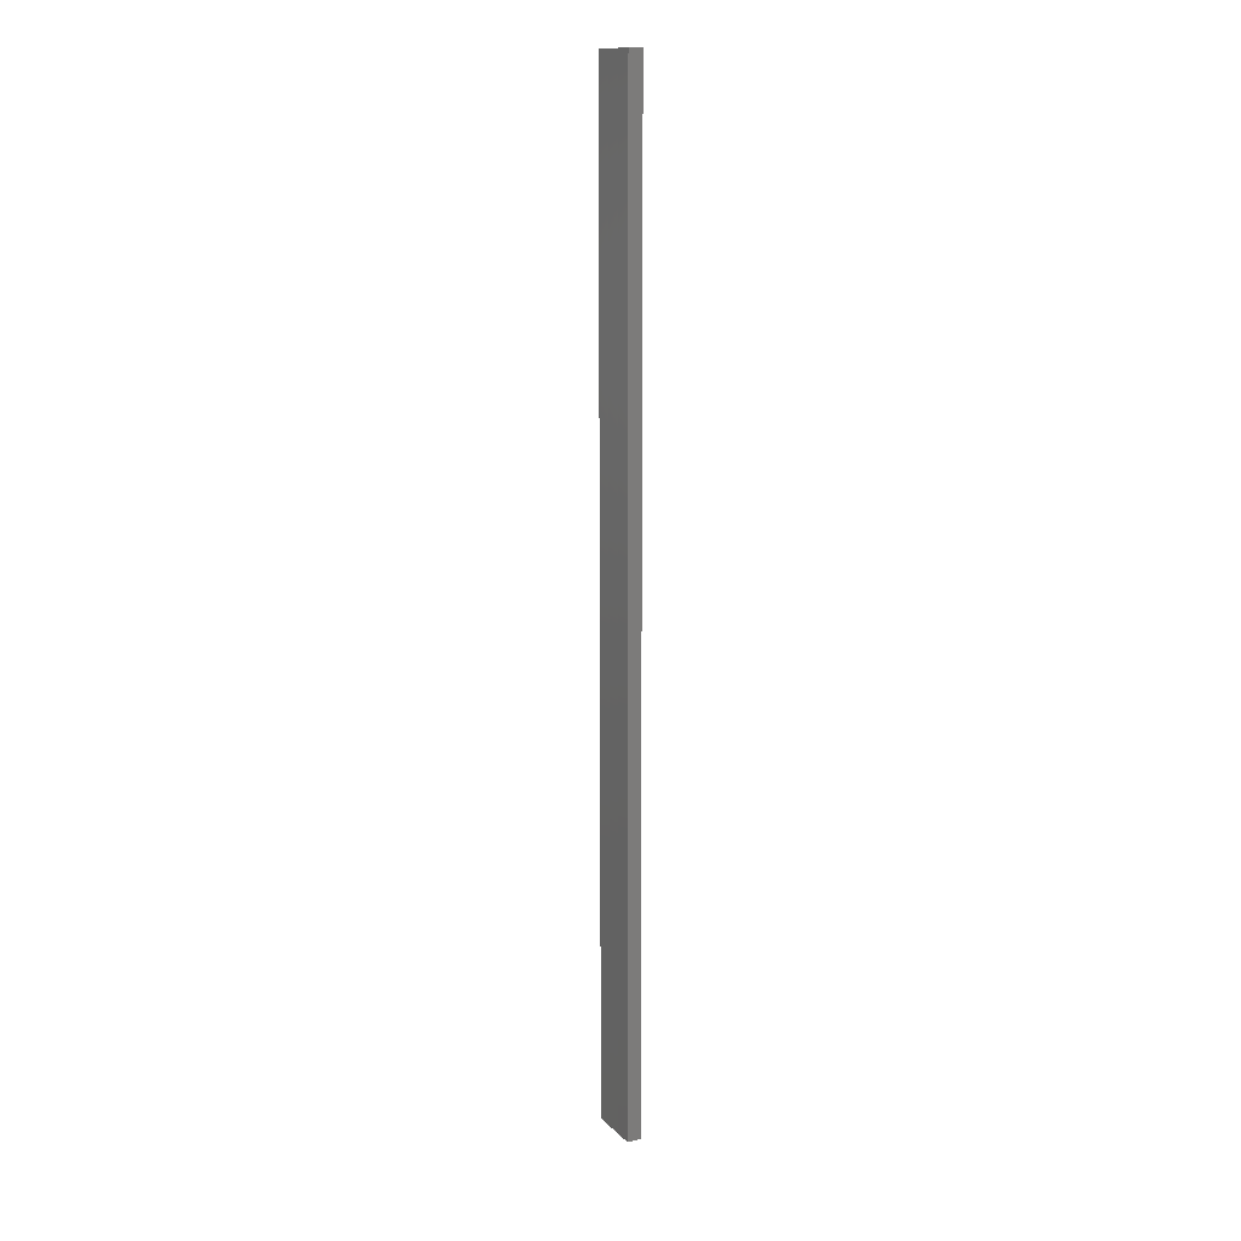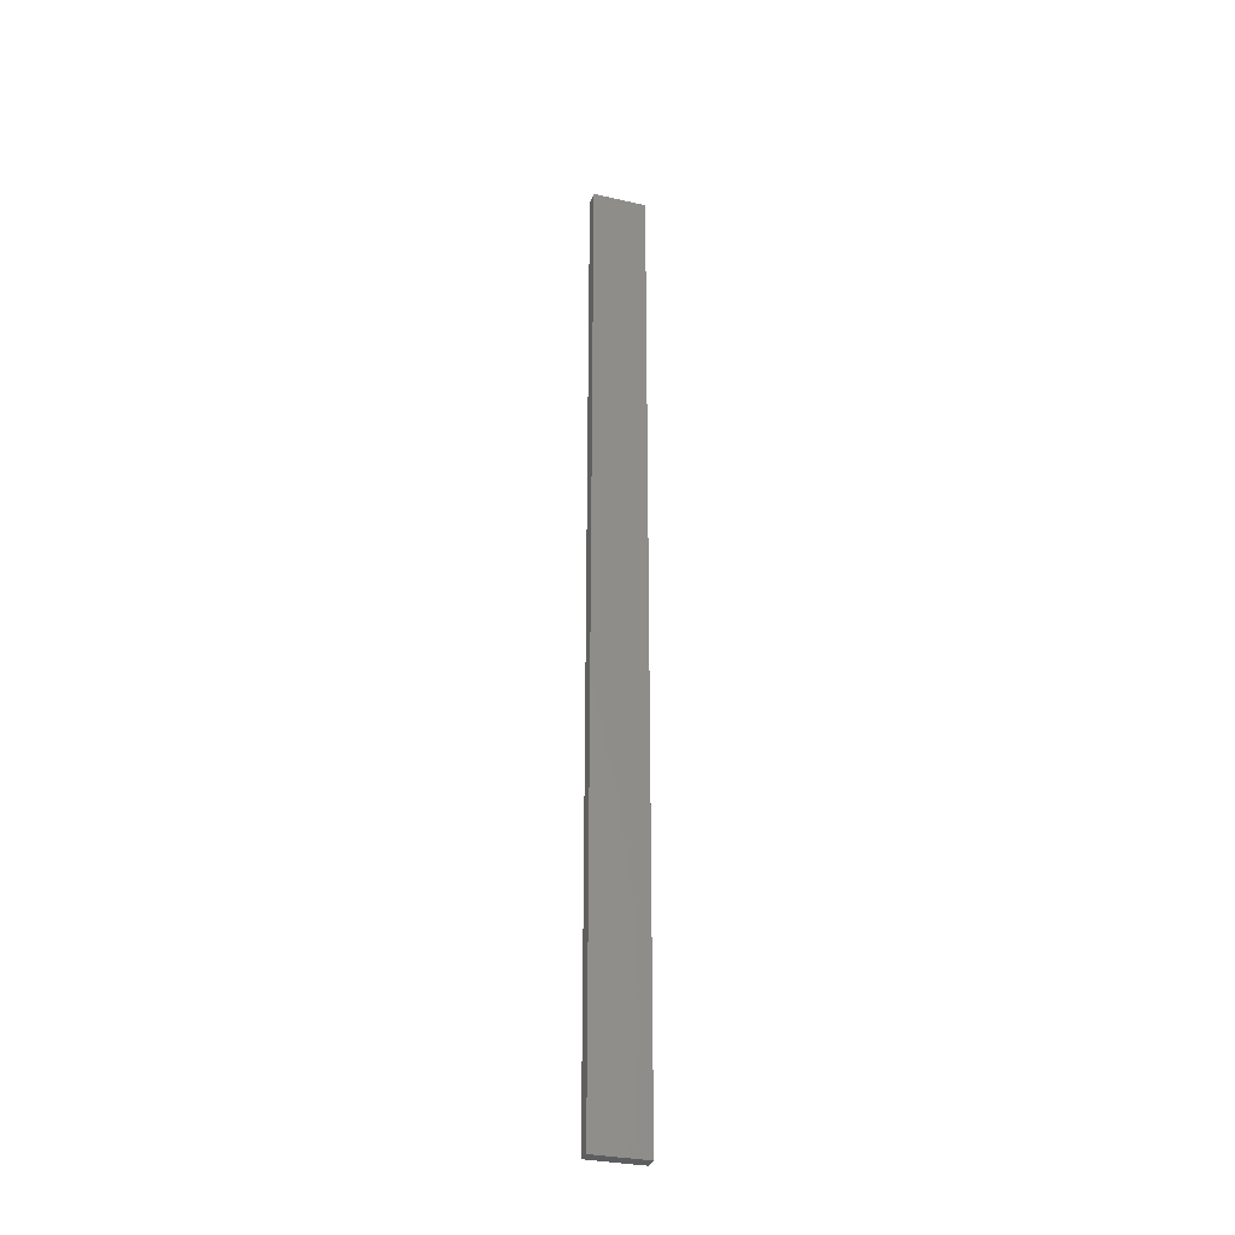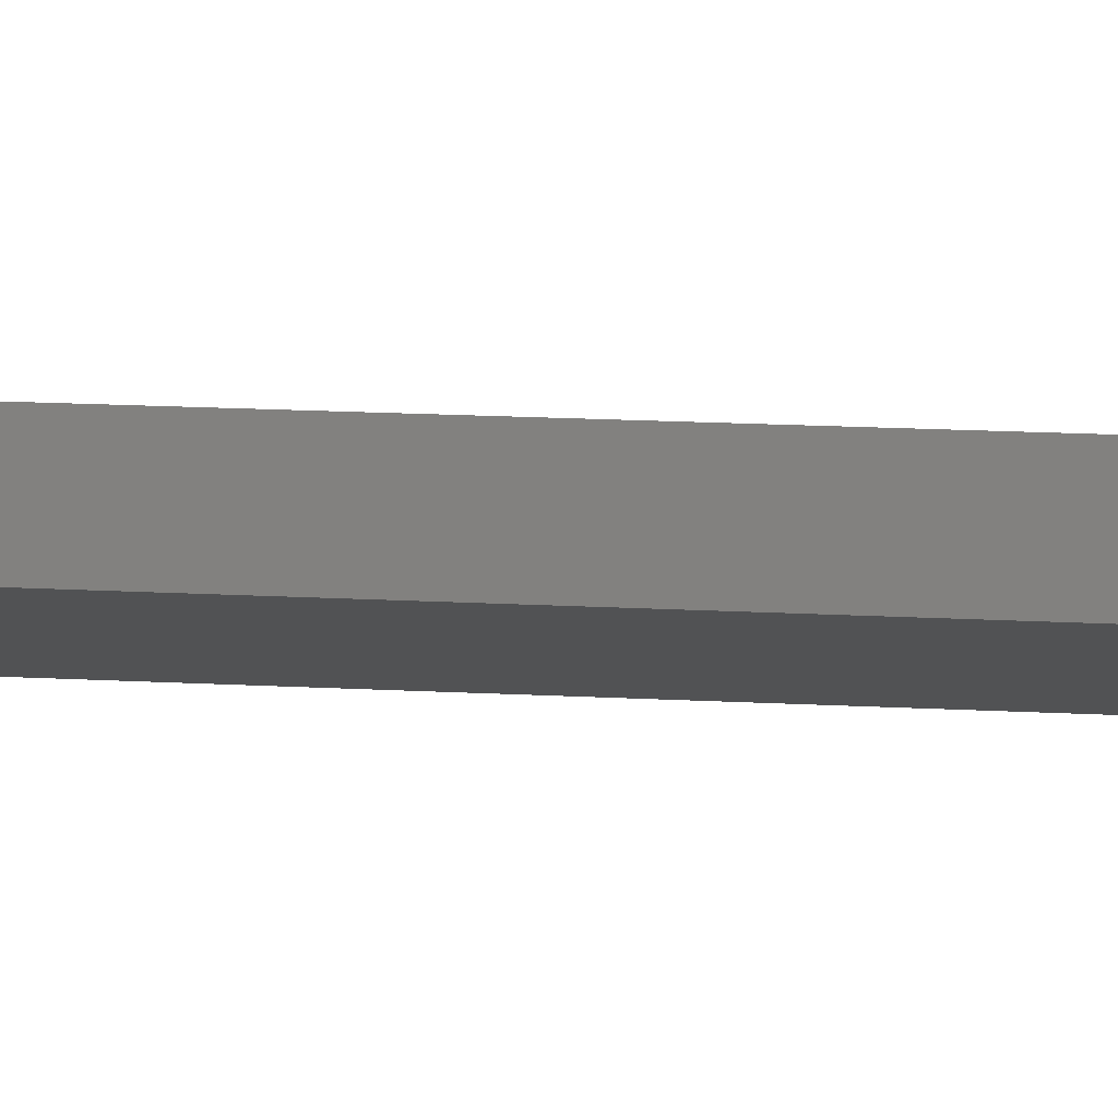
<metadata>
{"format":"stl","ext":"stl","renderer":"f3d","projection":"perspective","resolution":1024,"background":"white","views":[{"elev":13.3,"azim":-105.5,"up":"+Z"},{"elev":-31.5,"azim":173.9,"up":"+Z"},{"elev":4.3,"azim":113.2,"up":"+Y"}]}
</metadata>
<code>
# stl→obj: 16 verts, 28 faces
v 18.99 -2.402 133.1
v 18.99 -2.402 129.5
v 19.06 -2.388 129.5
v 19.06 -2.388 133.1
v 19.12 -2.374 129.5
v 19.12 -2.374 133.1
v 19.19 -2.361 133.1
v 19.19 -2.361 129.5
v 19.18 -2.312 133.1
v 19.18 -2.312 129.5
v 18.98 -2.353 129.5
v 19.05 -2.339 133.1
v 19.05 -2.339 129.5
v 19.11 -2.325 129.5
v 18.98 -2.353 133.1
v 19.11 -2.325 133.1
f 1 2 3
f 4 3 5
f 4 1 3
f 6 4 5
f 7 5 8
f 7 6 5
f 9 7 8
f 9 8 10
f 11 12 13
f 13 12 14
f 15 12 11
f 12 16 14
f 14 9 10
f 16 9 14
f 1 15 11
f 1 11 2
f 9 16 7
f 16 6 7
f 16 12 6
f 12 4 6
f 12 15 4
f 15 1 4
f 14 10 8
f 5 14 8
f 13 14 5
f 3 13 5
f 2 11 13
f 2 13 3

</code>
